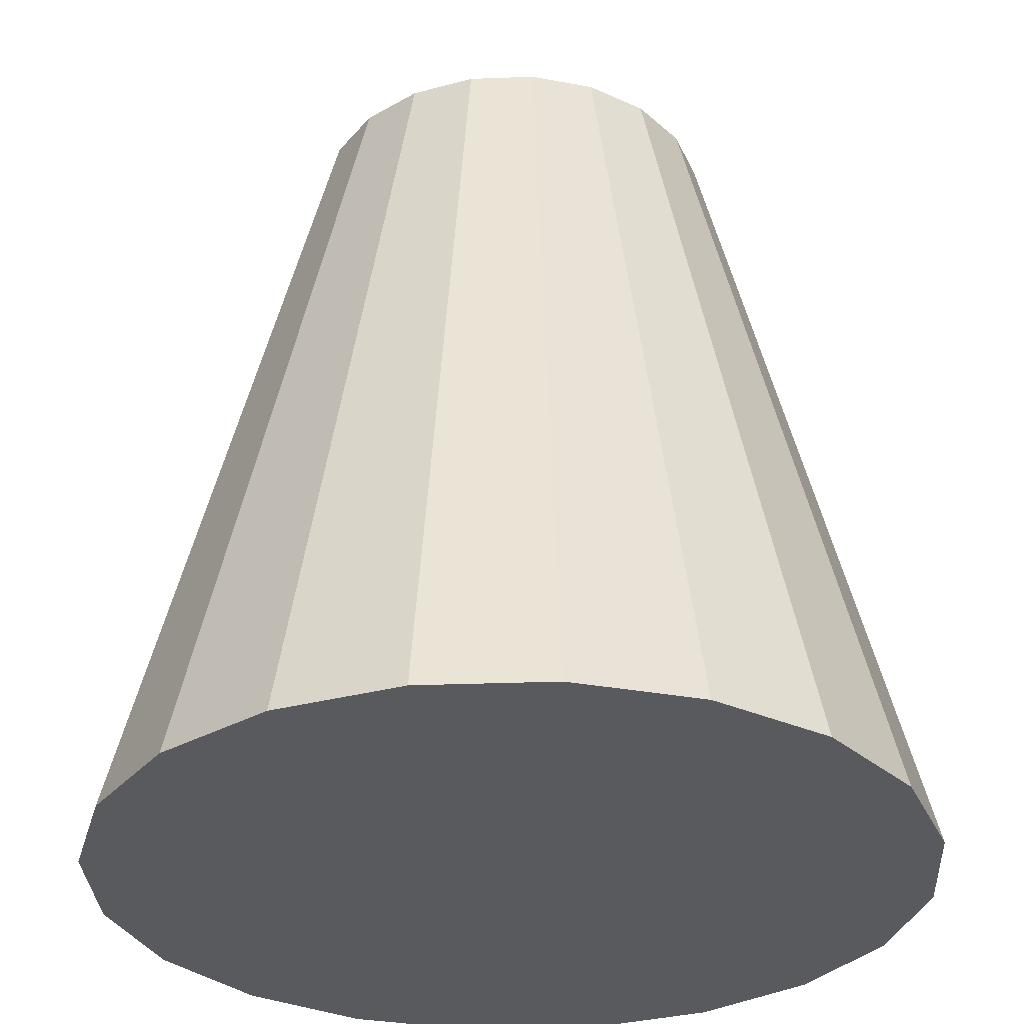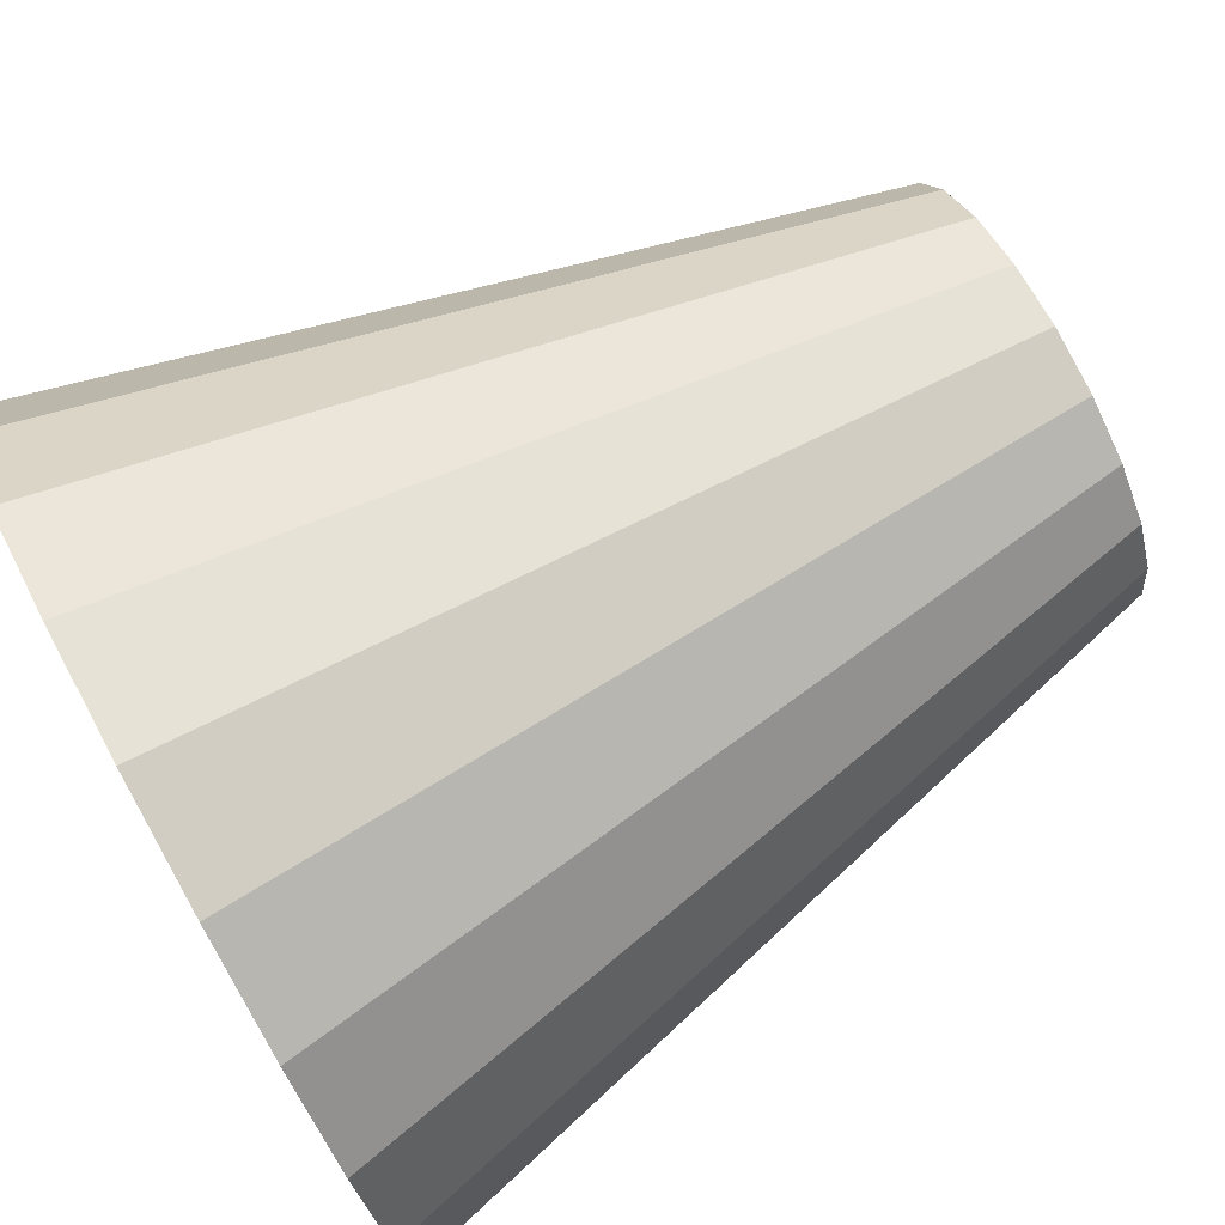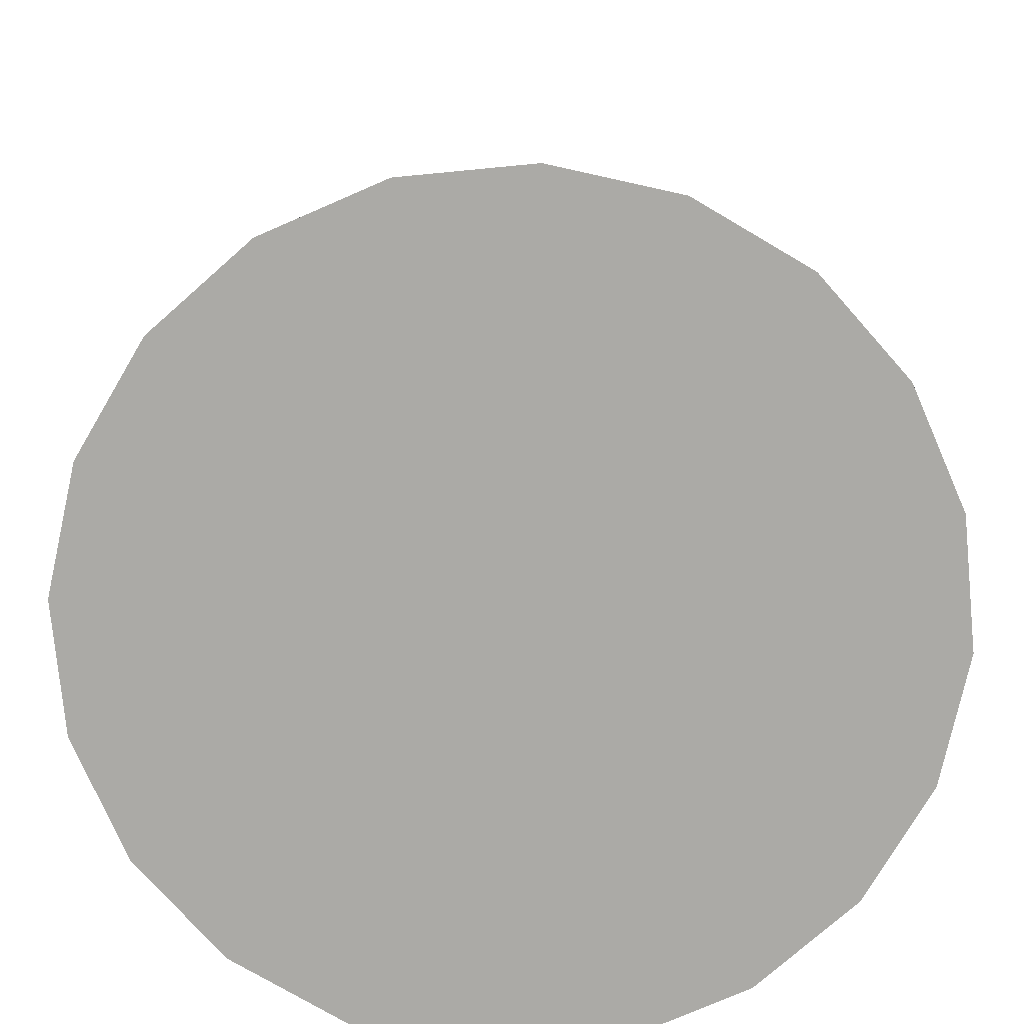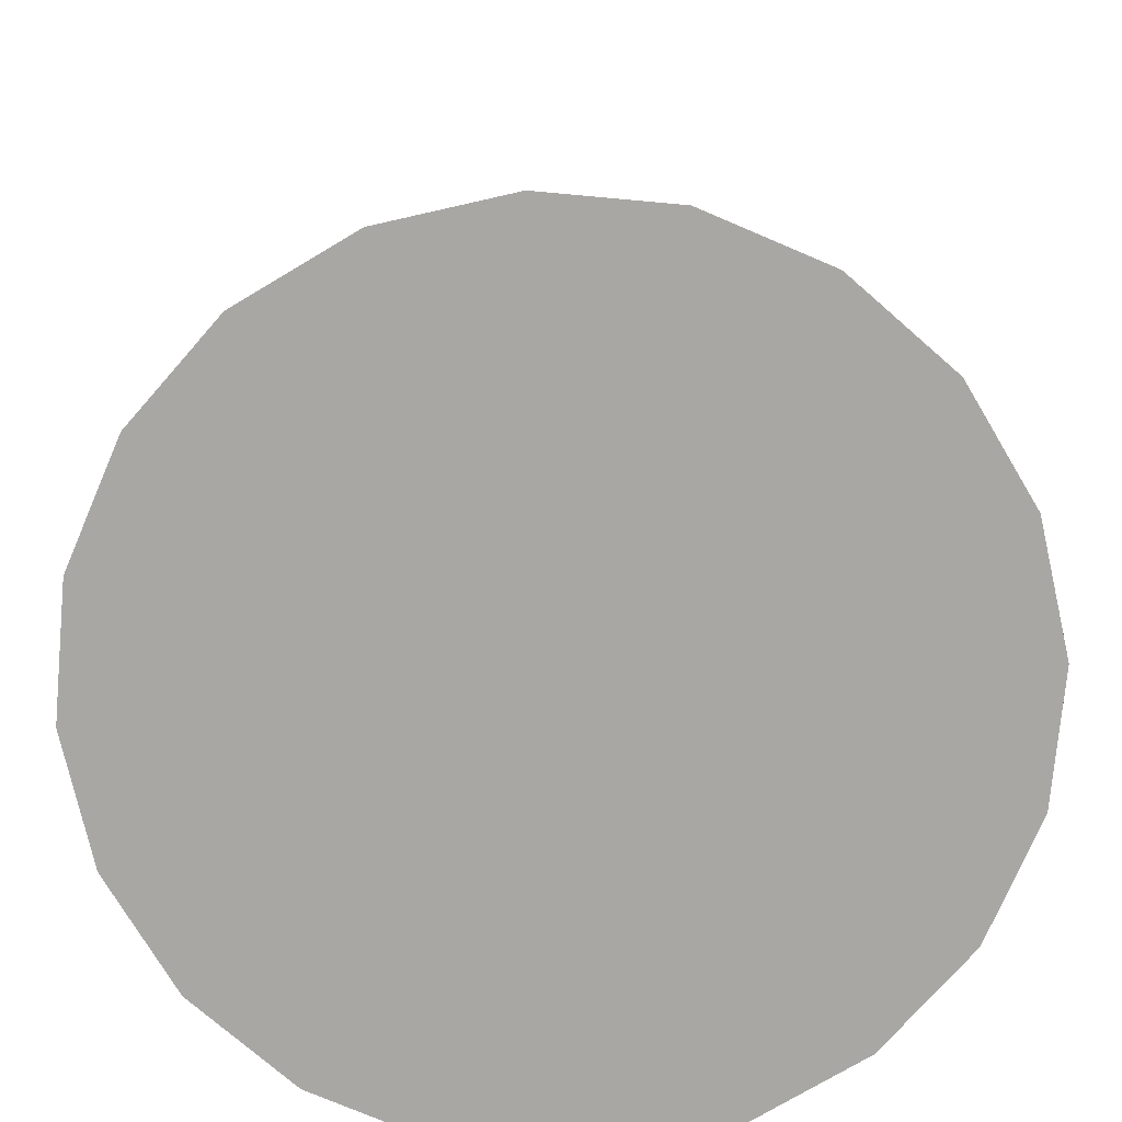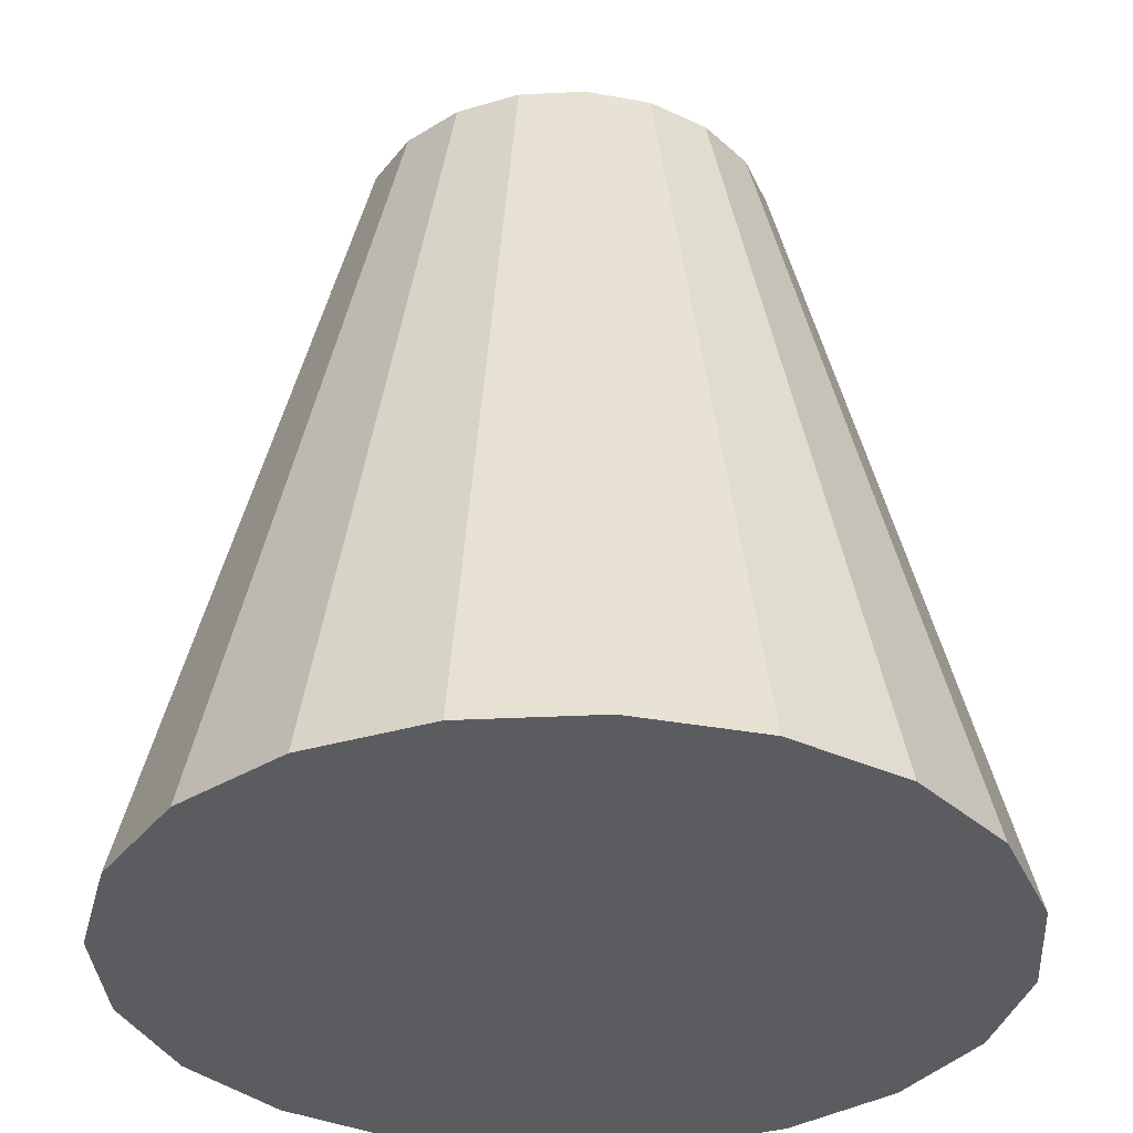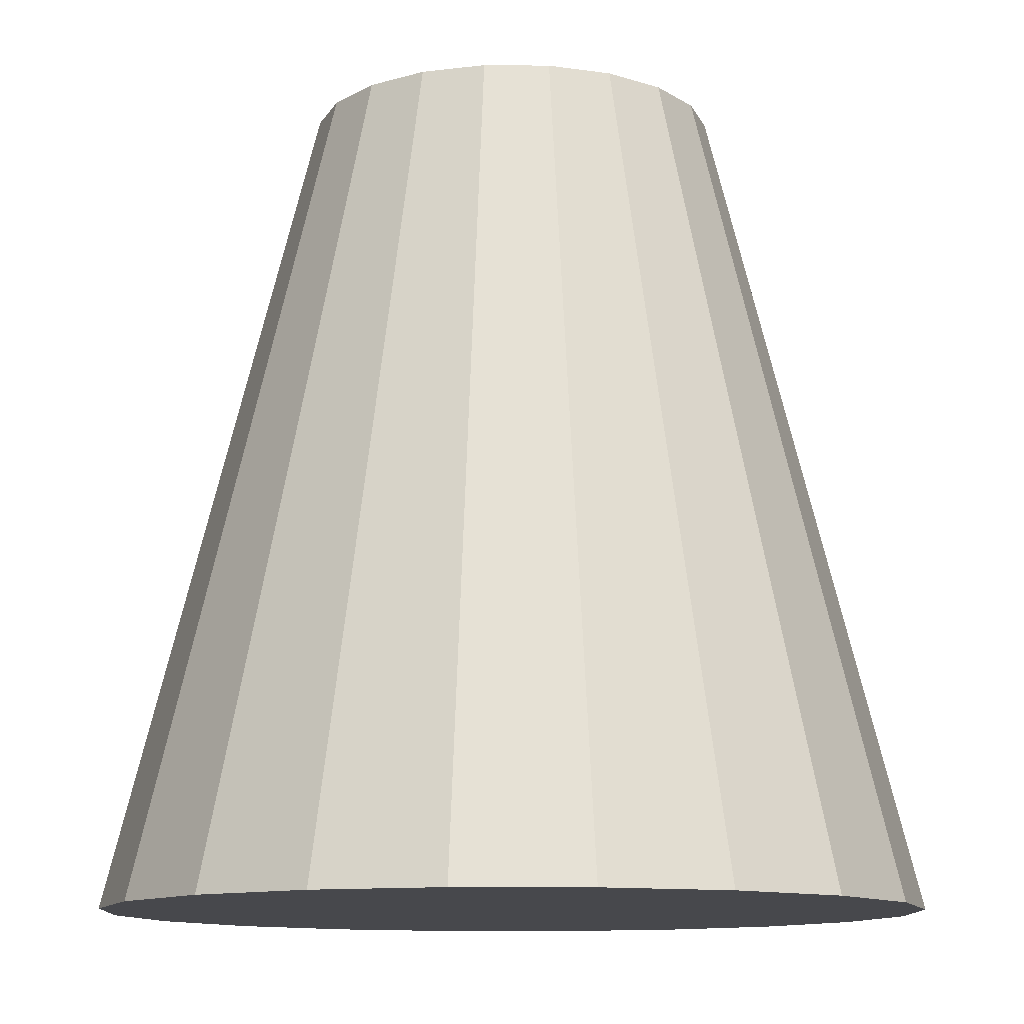
<metadata>
{"format":"obj","ext":"obj","renderer":"f3d","projection":"perspective","resolution":1024,"background":"white","views":[{"elev":-31.2,"azim":-113.9,"up":"+Y"},{"elev":78.6,"azim":61.4,"up":"+Z"},{"elev":-75.7,"azim":158.5,"up":"+Y"},{"elev":-74.6,"azim":-50.2,"up":"+Y"},{"elev":-34.2,"azim":102.9,"up":"+Y"},{"elev":-11.6,"azim":-118.3,"up":"+Y"}]}
</metadata>
<code>
o Cone_Cone.001
v 0 0 -1
v 0 2 -0.5
v 0.309 0 -0.9511
v 0.1545 2 -0.4755
v 0.5878 0 -0.809
v 0.2939 2 -0.4045
v 0.809 0 -0.5878
v 0.4045 2 -0.2939
v 0.9511 0 -0.309
v 0.4755 2 -0.1545
v 1 0 0
v 0.5 2 0
v 0.9511 0 0.309
v 0.4755 2 0.1545
v 0.809 0 0.5878
v 0.4045 2 0.2939
v 0.5878 0 0.809
v 0.2939 2 0.4045
v 0.309 0 0.9511
v 0.1545 2 0.4755
v -0 0 1
v -0 2 0.5
v -0.309 0 0.9511
v -0.1545 2 0.4755
v -0.5878 0 0.809
v -0.2939 2 0.4045
v -0.809 0 0.5878
v -0.4045 2 0.2939
v -0.9511 0 0.309
v -0.4755 2 0.1545
v -1 0 -1e-06
v -0.5 2 -0
v -0.9511 0 -0.309
v -0.4755 2 -0.1545
v -0.809 0 -0.5878
v -0.4045 2 -0.2939
v -0.5878 0 -0.809
v -0.2939 2 -0.4045
v -0.309 0 -0.9511
v -0.1545 2 -0.4755
f 1 2 4 3
f 3 4 6 5
f 5 6 8 7
f 7 8 10 9
f 9 10 12 11
f 11 12 14 13
f 13 14 16 15
f 15 16 18 17
f 17 18 20 19
f 19 20 22 21
f 21 22 24 23
f 23 24 26 25
f 25 26 28 27
f 27 28 30 29
f 29 30 32 31
f 31 32 34 33
f 33 34 36 35
f 35 36 38 37
f 4 2 40 38 36 34 32 30 28 26 24 22 20 18 16 14 12 10 8 6
f 39 40 2 1
f 37 38 40 39
f 1 3 5 7 9 11 13 15 17 19 21 23 25 27 29 31 33 35 37 39

</code>
